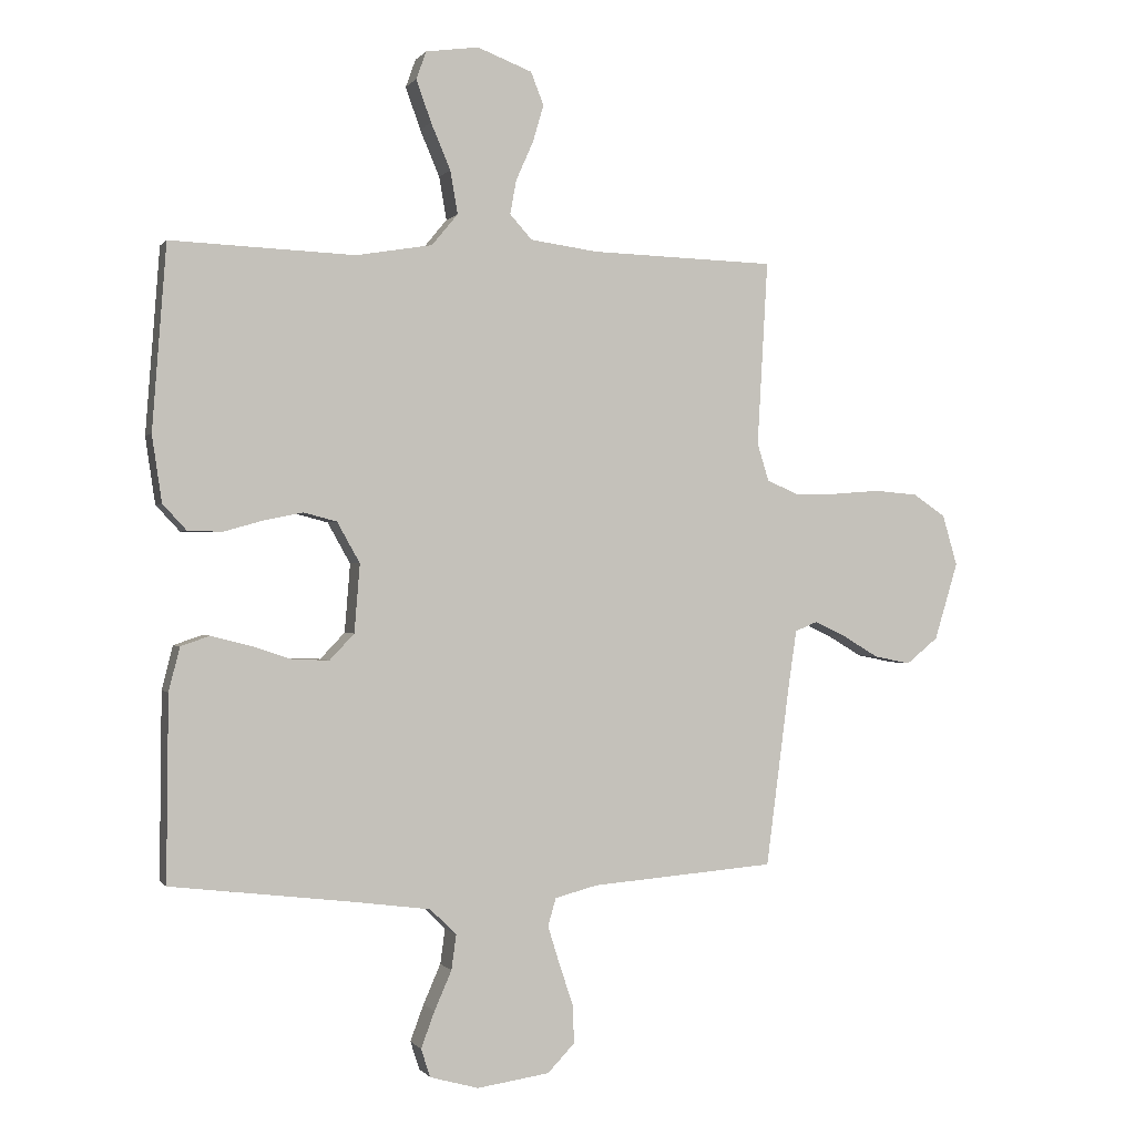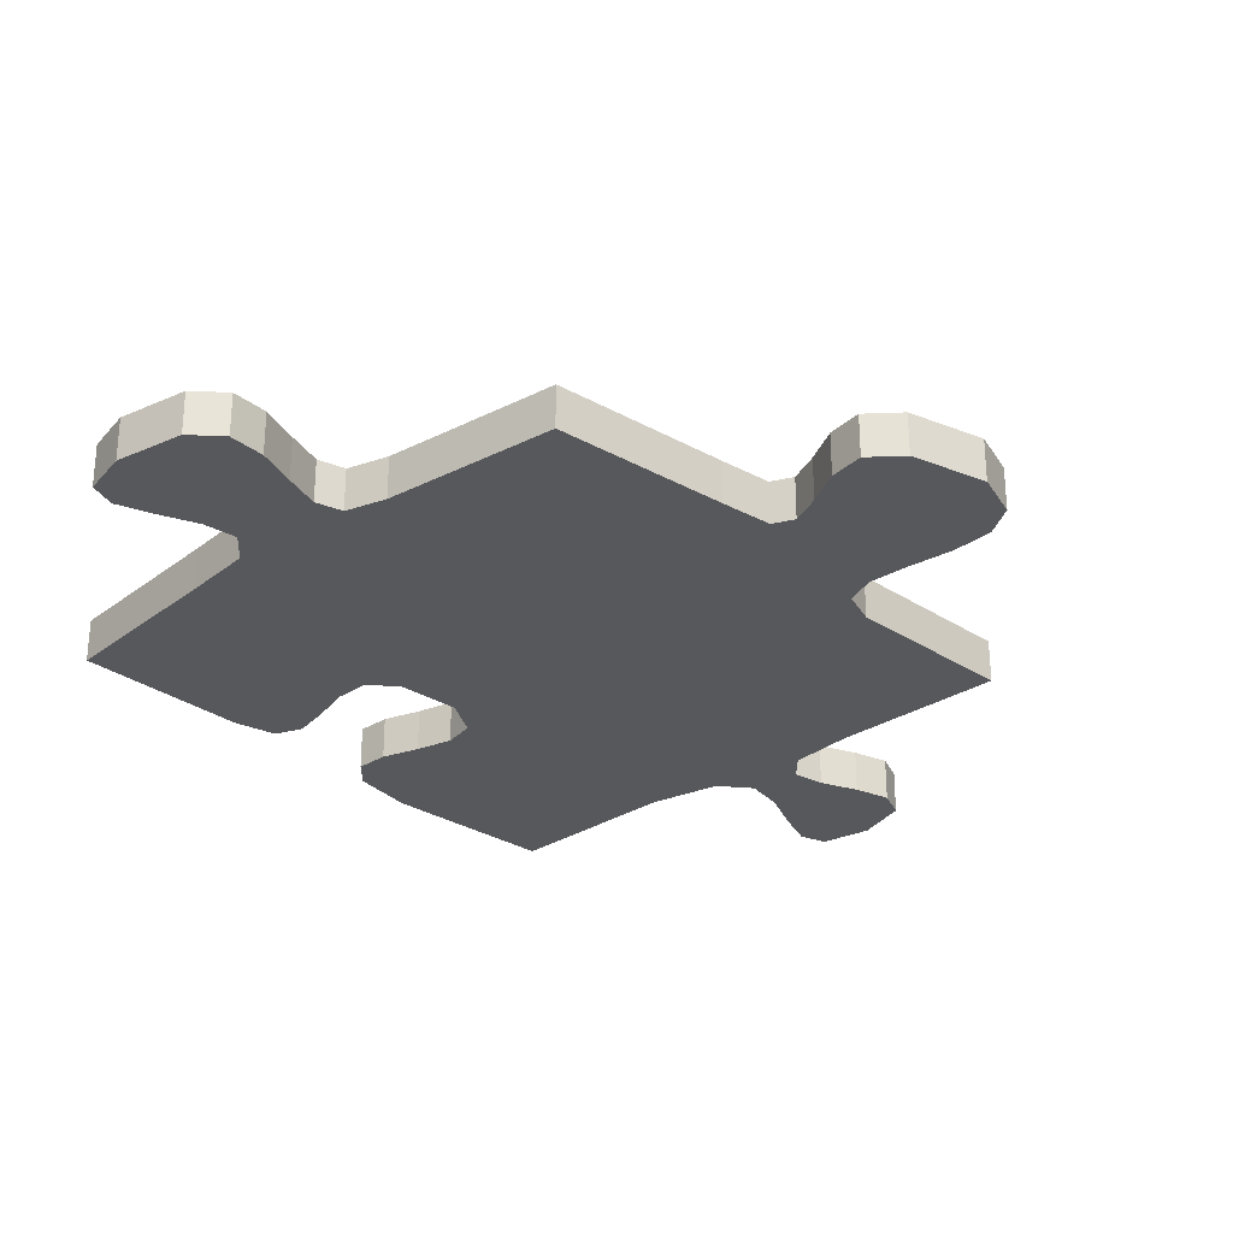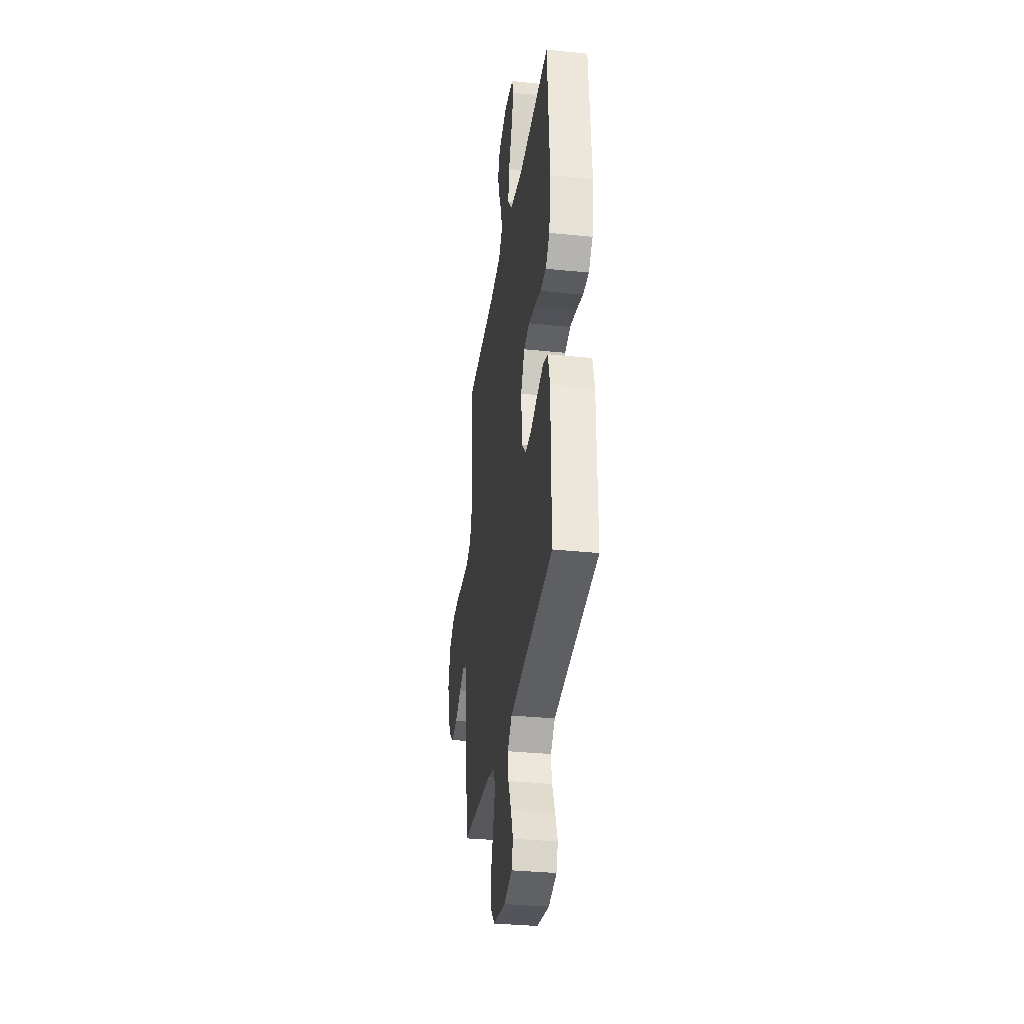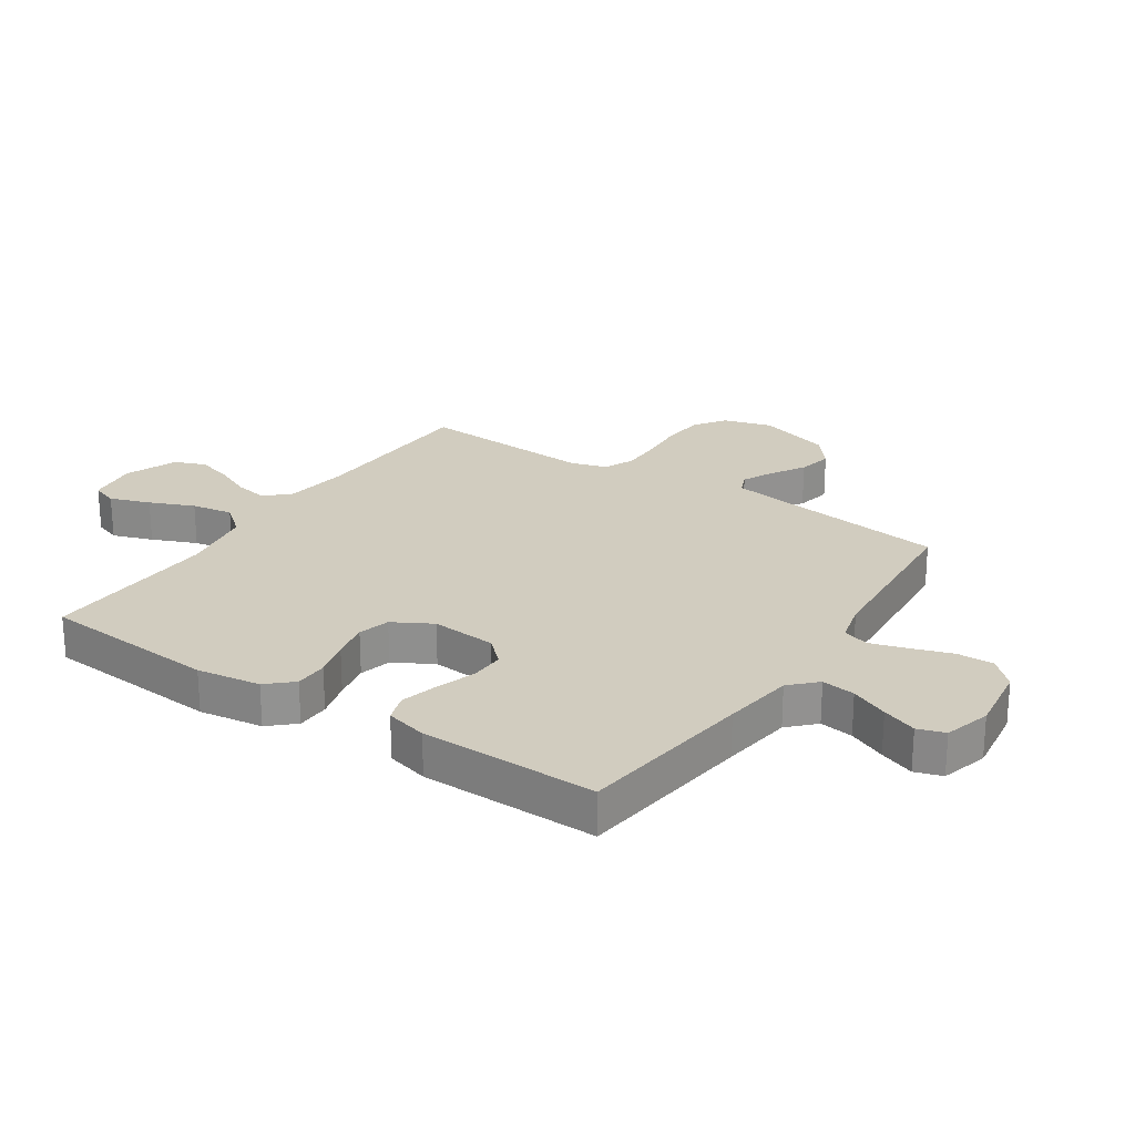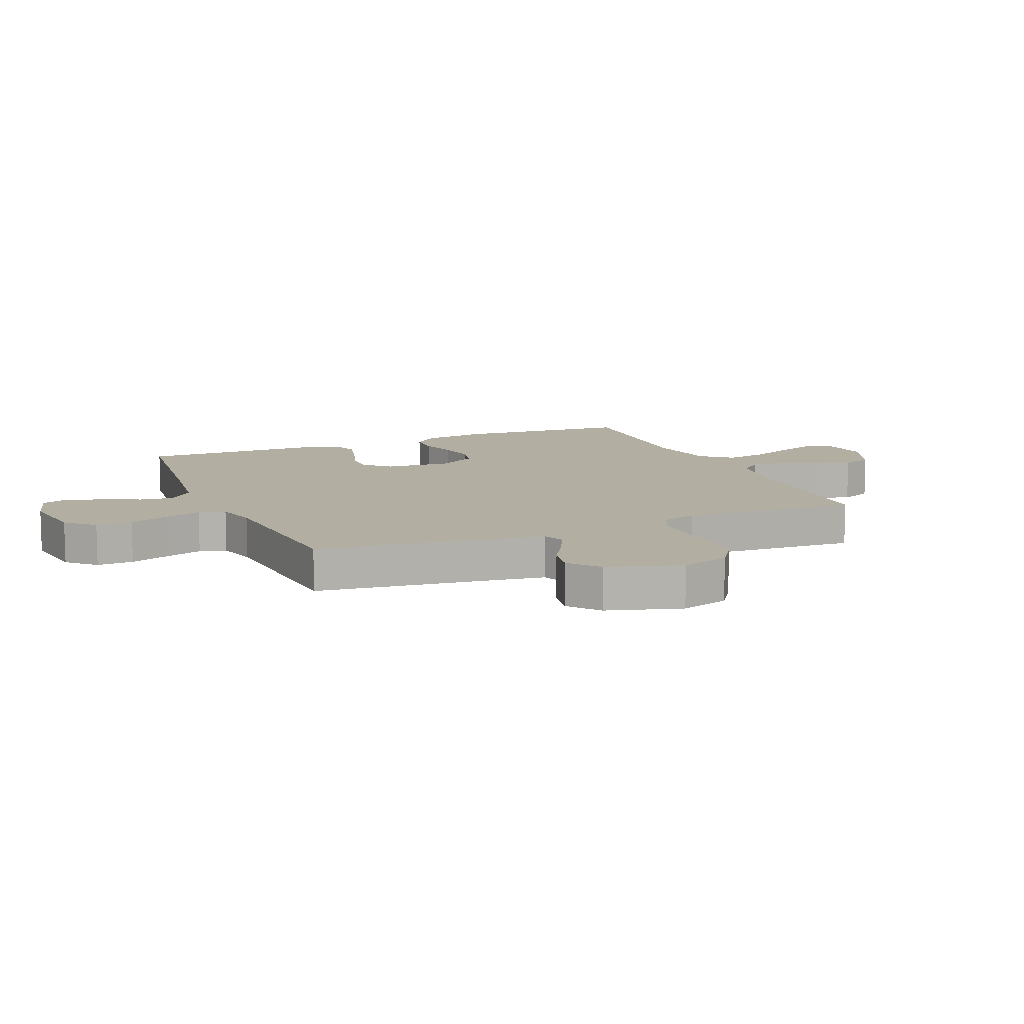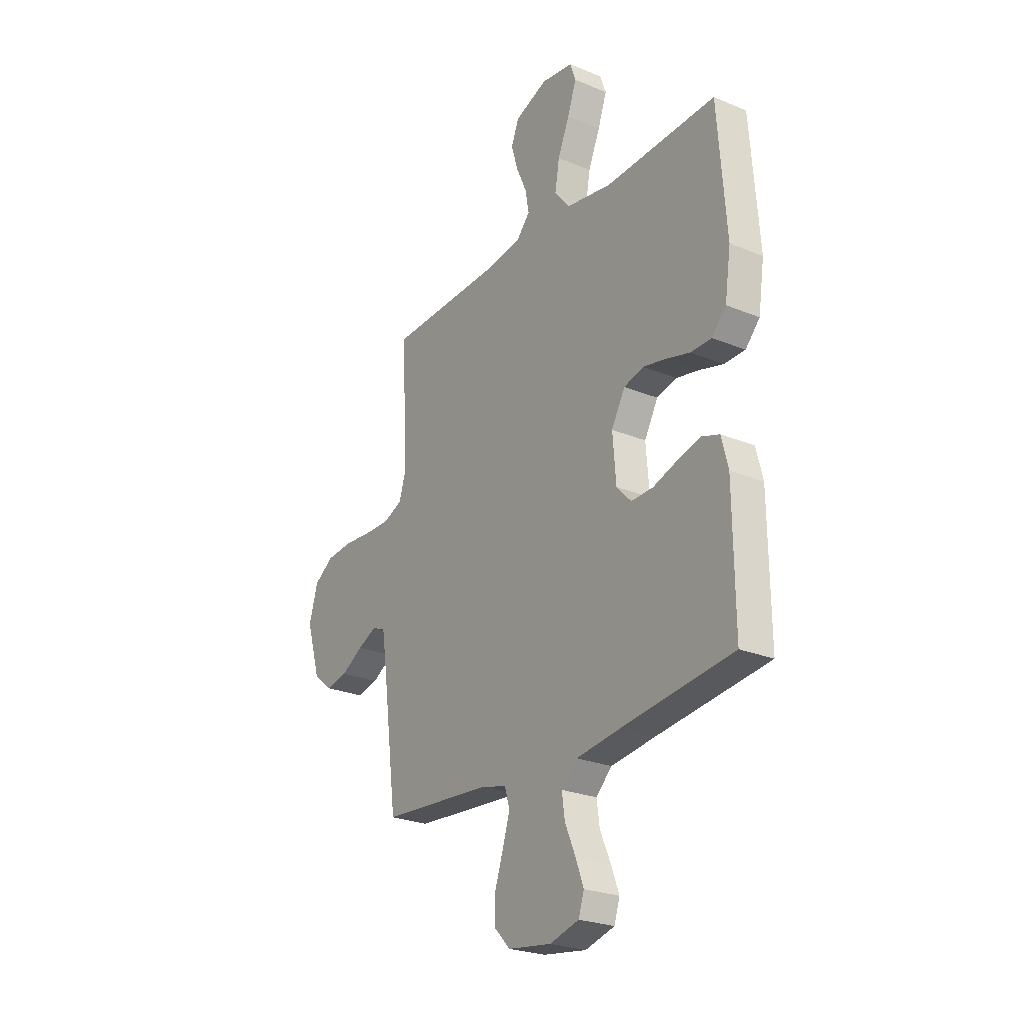
<metadata>
{"format":"obj","ext":"obj","renderer":"f3d","projection":"perspective","resolution":1024,"background":"white","views":[{"elev":-0.2,"azim":162.4,"up":"+Z"},{"elev":-28.4,"azim":-137.8,"up":"+Y"},{"elev":-33.0,"azim":81.9,"up":"+Z"},{"elev":24.1,"azim":123.9,"up":"+Y"},{"elev":10.8,"azim":-113.0,"up":"+Y"},{"elev":-25.1,"azim":56.1,"up":"+Z"}]}
</metadata>
<code>
v 0.5 0.07 -0.5
v 0.2 0.07 -0.536
v 0.079 0.07 -0.552
v 0.036 0.07 -0.594
v 0.044 0.07 -0.651
v 0.072 0.07 -0.715
v 0.094 0.07 -0.774
v 0.079 0.07 -0.82
v 0 0.07 -0.842
v -0.118 0.07 -0.825
v -0.162 0.07 -0.779
v -0.16 0.07 -0.717
v -0.137 0.07 -0.649
v -0.118 0.07 -0.587
v -0.131 0.07 -0.542
v -0.2 0.07 -0.524
v -0.5 0.07 -0.5
v -0.539 0.07 -0.2
v -0.552 0.07 -0.112
v -0.588 0.07 -0.097
v -0.639 0.07 -0.121
v -0.698 0.07 -0.156
v -0.757 0.07 -0.168
v -0.809 0.07 -0.126
v -0.847 0.07 0
v -0.823 0.07 0.082
v -0.77 0.07 0.118
v -0.699 0.07 0.124
v -0.622 0.07 0.118
v -0.553 0.07 0.117
v -0.502 0.07 0.139
v -0.483 0.07 0.2
v -0.5 0.07 0.5
v -0.2 0.07 0.509
v -0.09 0.07 0.524
v -0.054 0.07 0.564
v -0.064 0.07 0.619
v -0.092 0.07 0.682
v -0.11 0.07 0.743
v -0.089 0.07 0.796
v 0 0.07 0.83
v 0.086 0.07 0.818
v 0.102 0.07 0.773
v 0.078 0.07 0.705
v 0.046 0.07 0.63
v 0.034 0.07 0.56
v 0.076 0.07 0.509
v 0.2 0.07 0.488
v 0.5 0.07 0.5
v 0.523 0.07 0.2
v 0.507 0.07 0.092
v 0.468 0.07 0.05
v 0.412 0.07 0.049
v 0.348 0.07 0.067
v 0.285 0.07 0.08
v 0.231 0.07 0.066
v 0.194 0.07 0
v 0.203 0.07 -0.111
v 0.243 0.07 -0.153
v 0.302 0.07 -0.151
v 0.369 0.07 -0.129
v 0.432 0.07 -0.113
v 0.479 0.07 -0.129
v 0.497 0.07 -0.2
v 0.5 0 -0.5
v 0.2 0 -0.536
v 0.079 0 -0.552
v 0.036 0 -0.594
v 0.044 0 -0.651
v 0.072 0 -0.715
v 0.094 0 -0.774
v 0.079 0 -0.82
v 0 0 -0.842
v -0.118 0 -0.825
v -0.162 0 -0.779
v -0.16 0 -0.717
v -0.137 0 -0.649
v -0.118 0 -0.587
v -0.131 0 -0.542
v -0.2 0 -0.524
v -0.5 0 -0.5
v -0.539 0 -0.2
v -0.552 0 -0.112
v -0.588 0 -0.097
v -0.639 0 -0.121
v -0.698 0 -0.156
v -0.757 0 -0.168
v -0.809 0 -0.126
v -0.847 0 0
v -0.823 0 0.082
v -0.77 0 0.118
v -0.699 0 0.124
v -0.622 0 0.118
v -0.553 0 0.117
v -0.502 0 0.139
v -0.483 0 0.2
v -0.5 0 0.5
v -0.2 0 0.509
v -0.09 0 0.524
v -0.054 0 0.564
v -0.064 0 0.619
v -0.092 0 0.682
v -0.11 0 0.743
v -0.089 0 0.796
v 0 0 0.83
v 0.086 0 0.818
v 0.102 0 0.773
v 0.078 0 0.705
v 0.046 0 0.63
v 0.034 0 0.56
v 0.076 0 0.509
v 0.2 0 0.488
v 0.5 0 0.5
v 0.523 0 0.2
v 0.507 0 0.092
v 0.468 0 0.05
v 0.412 0 0.049
v 0.348 0 0.067
v 0.285 0 0.08
v 0.231 0 0.066
v 0.194 0 0
v 0.203 0 -0.111
v 0.243 0 -0.153
v 0.302 0 -0.151
v 0.369 0 -0.129
v 0.432 0 -0.113
v 0.479 0 -0.129
v 0.497 0 -0.2
f 64 1 2
f 63 64 2
f 62 63 2
f 61 62 2
f 60 61 2
f 59 60 2 3
f 58 59 3 4
f 57 58 4
f 52 53 54
f 51 52 54
f 50 51 54
f 49 50 54
f 48 49 54
f 47 48 54 55
f 46 47 55 56
f 43 44 45
f 42 43 45
f 41 42 45
f 40 41 45
f 39 40 45
f 38 39 45
f 37 38 45
f 36 37 45 46
f 46 56 57
f 36 46 57
f 35 36 57
f 32 33 34
f 35 57 4
f 34 35 4
f 32 34 4
f 31 32 4
f 27 28 29
f 26 27 29
f 25 26 29
f 24 25 29
f 23 24 29
f 22 23 29
f 21 22 29
f 20 21 29 30
f 16 17 18
f 15 16 18 19
f 11 12 13
f 10 11 13
f 9 10 13
f 8 9 13
f 7 8 13
f 6 7 13
f 5 6 13
f 5 13 14
f 4 5 14 15
f 19 20 30 31
f 4 15 19 31
f 66 65 128
f 66 128 127
f 66 127 126
f 66 126 125
f 66 125 124
f 67 66 124 123
f 68 67 123 122
f 68 122 121
f 118 117 116
f 118 116 115
f 118 115 114
f 118 114 113
f 118 113 112
f 119 118 112 111
f 120 119 111 110
f 109 108 107
f 109 107 106
f 109 106 105
f 109 105 104
f 109 104 103
f 109 103 102
f 109 102 101
f 110 109 101 100
f 121 120 110
f 121 110 100
f 121 100 99
f 98 97 96
f 68 121 99
f 68 99 98
f 68 98 96
f 68 96 95
f 93 92 91
f 93 91 90
f 93 90 89
f 93 89 88
f 93 88 87
f 93 87 86
f 93 86 85
f 94 93 85 84
f 82 81 80
f 83 82 80 79
f 77 76 75
f 77 75 74
f 77 74 73
f 77 73 72
f 77 72 71
f 77 71 70
f 77 70 69
f 78 77 69
f 79 78 69 68
f 95 94 84 83
f 95 83 79 68
f 1 65 66 2
f 2 66 67 3
f 3 67 68 4
f 4 68 69 5
f 5 69 70 6
f 6 70 71 7
f 7 71 72 8
f 8 72 73 9
f 9 73 74 10
f 10 74 75 11
f 11 75 76 12
f 12 76 77 13
f 13 77 78 14
f 14 78 79 15
f 15 79 80 16
f 16 80 81 17
f 17 81 82 18
f 18 82 83 19
f 19 83 84 20
f 20 84 85 21
f 21 85 86 22
f 22 86 87 23
f 23 87 88 24
f 24 88 89 25
f 25 89 90 26
f 26 90 91 27
f 27 91 92 28
f 28 92 93 29
f 29 93 94 30
f 30 94 95 31
f 31 95 96 32
f 32 96 97 33
f 33 97 98 34
f 34 98 99 35
f 35 99 100 36
f 36 100 101 37
f 37 101 102 38
f 38 102 103 39
f 39 103 104 40
f 40 104 105 41
f 41 105 106 42
f 42 106 107 43
f 43 107 108 44
f 44 108 109 45
f 45 109 110 46
f 46 110 111 47
f 47 111 112 48
f 48 112 113 49
f 49 113 114 50
f 50 114 115 51
f 51 115 116 52
f 52 116 117 53
f 53 117 118 54
f 54 118 119 55
f 55 119 120 56
f 56 120 121 57
f 57 121 122 58
f 58 122 123 59
f 59 123 124 60
f 60 124 125 61
f 61 125 126 62
f 62 126 127 63
f 63 127 128 64
f 64 128 65 1

</code>
